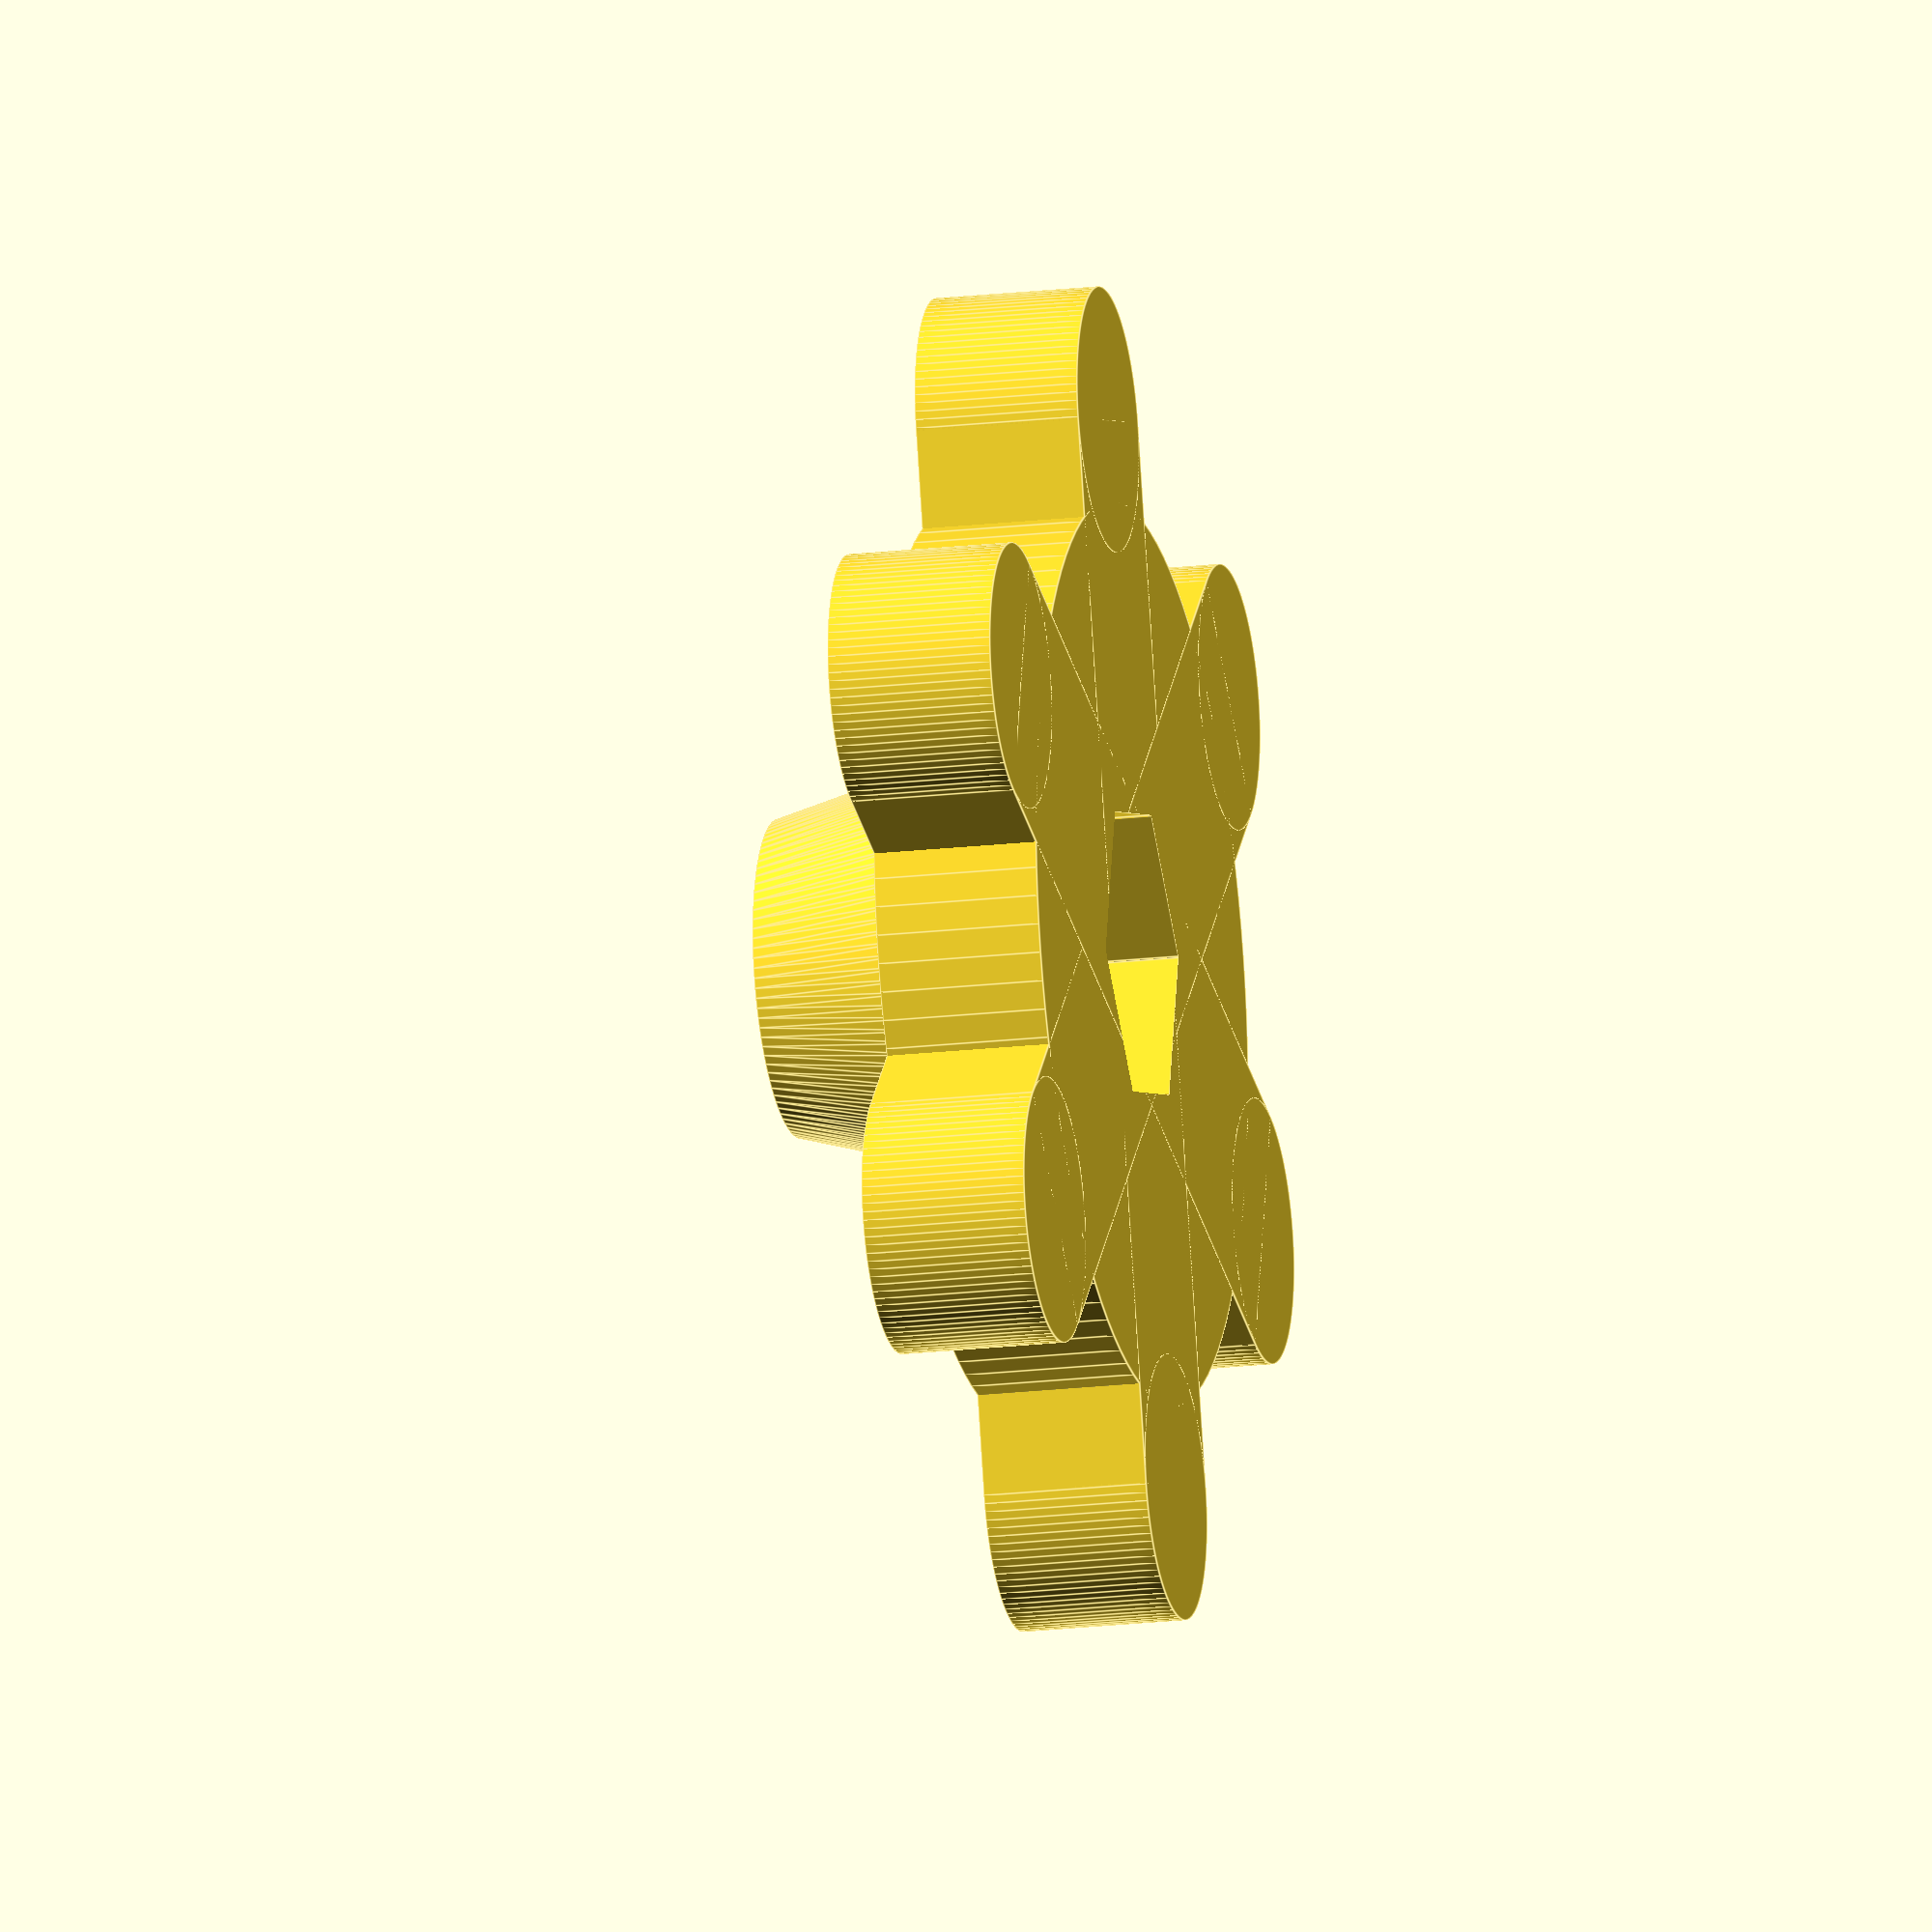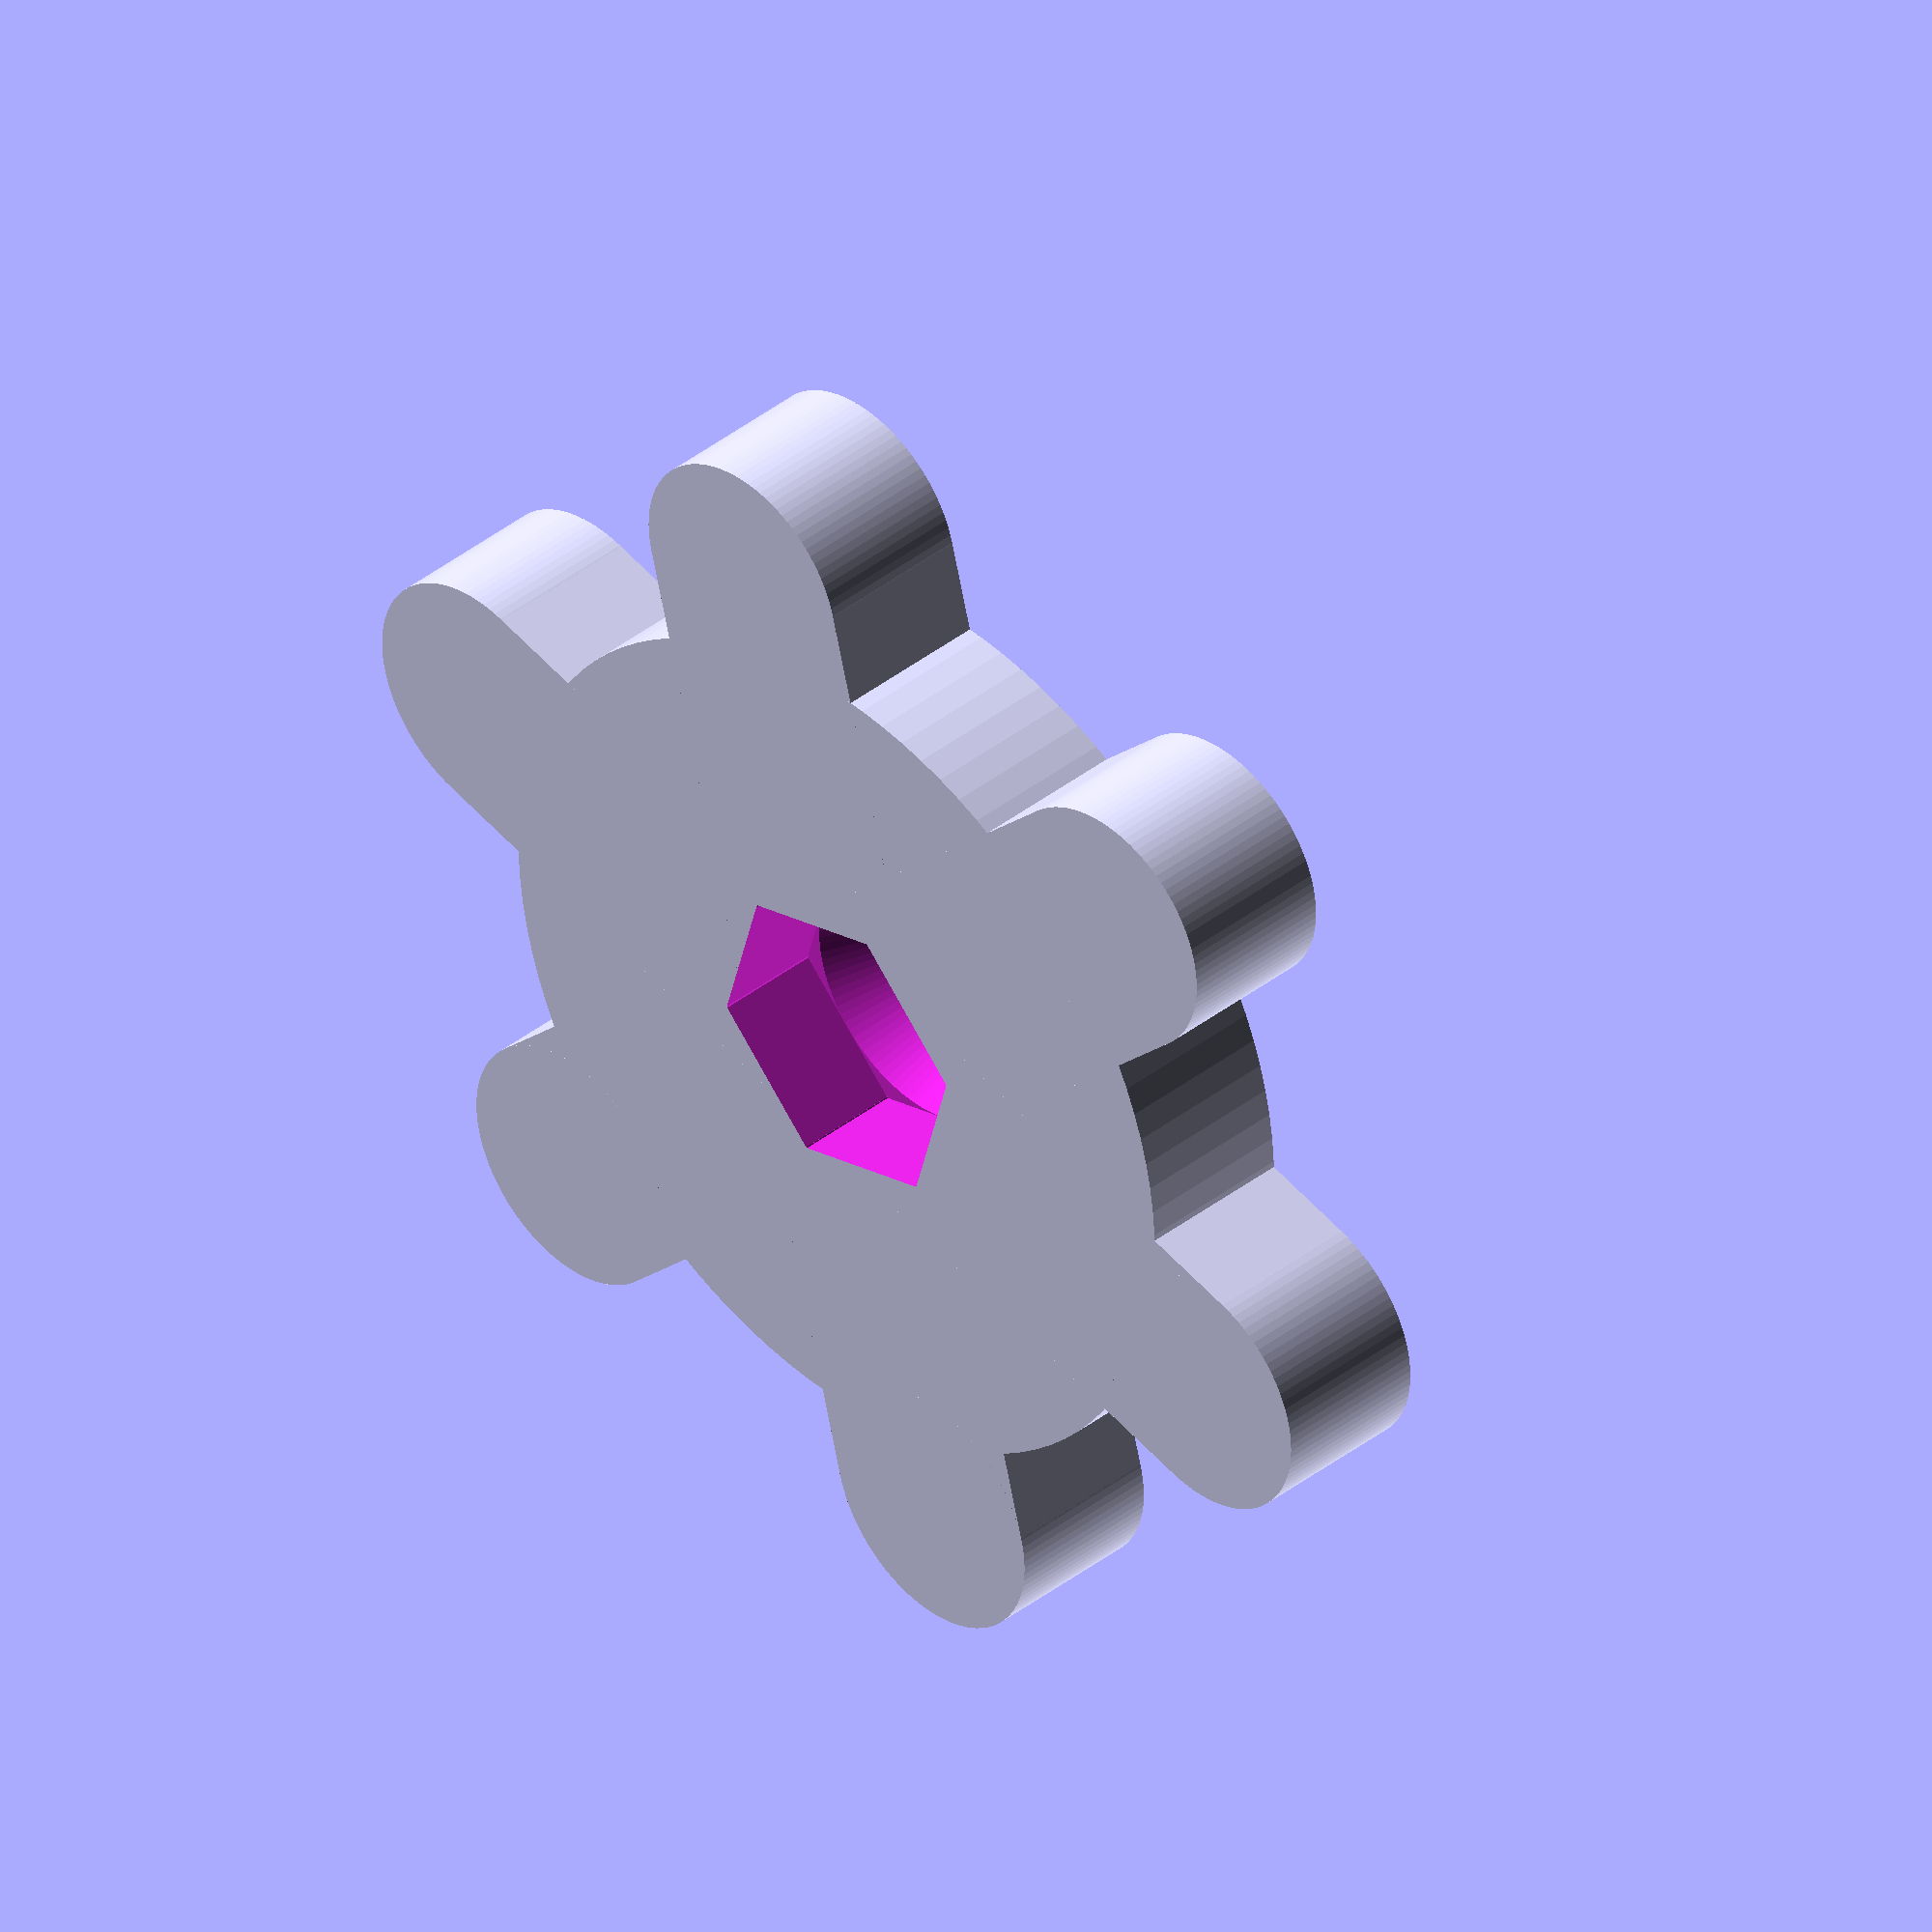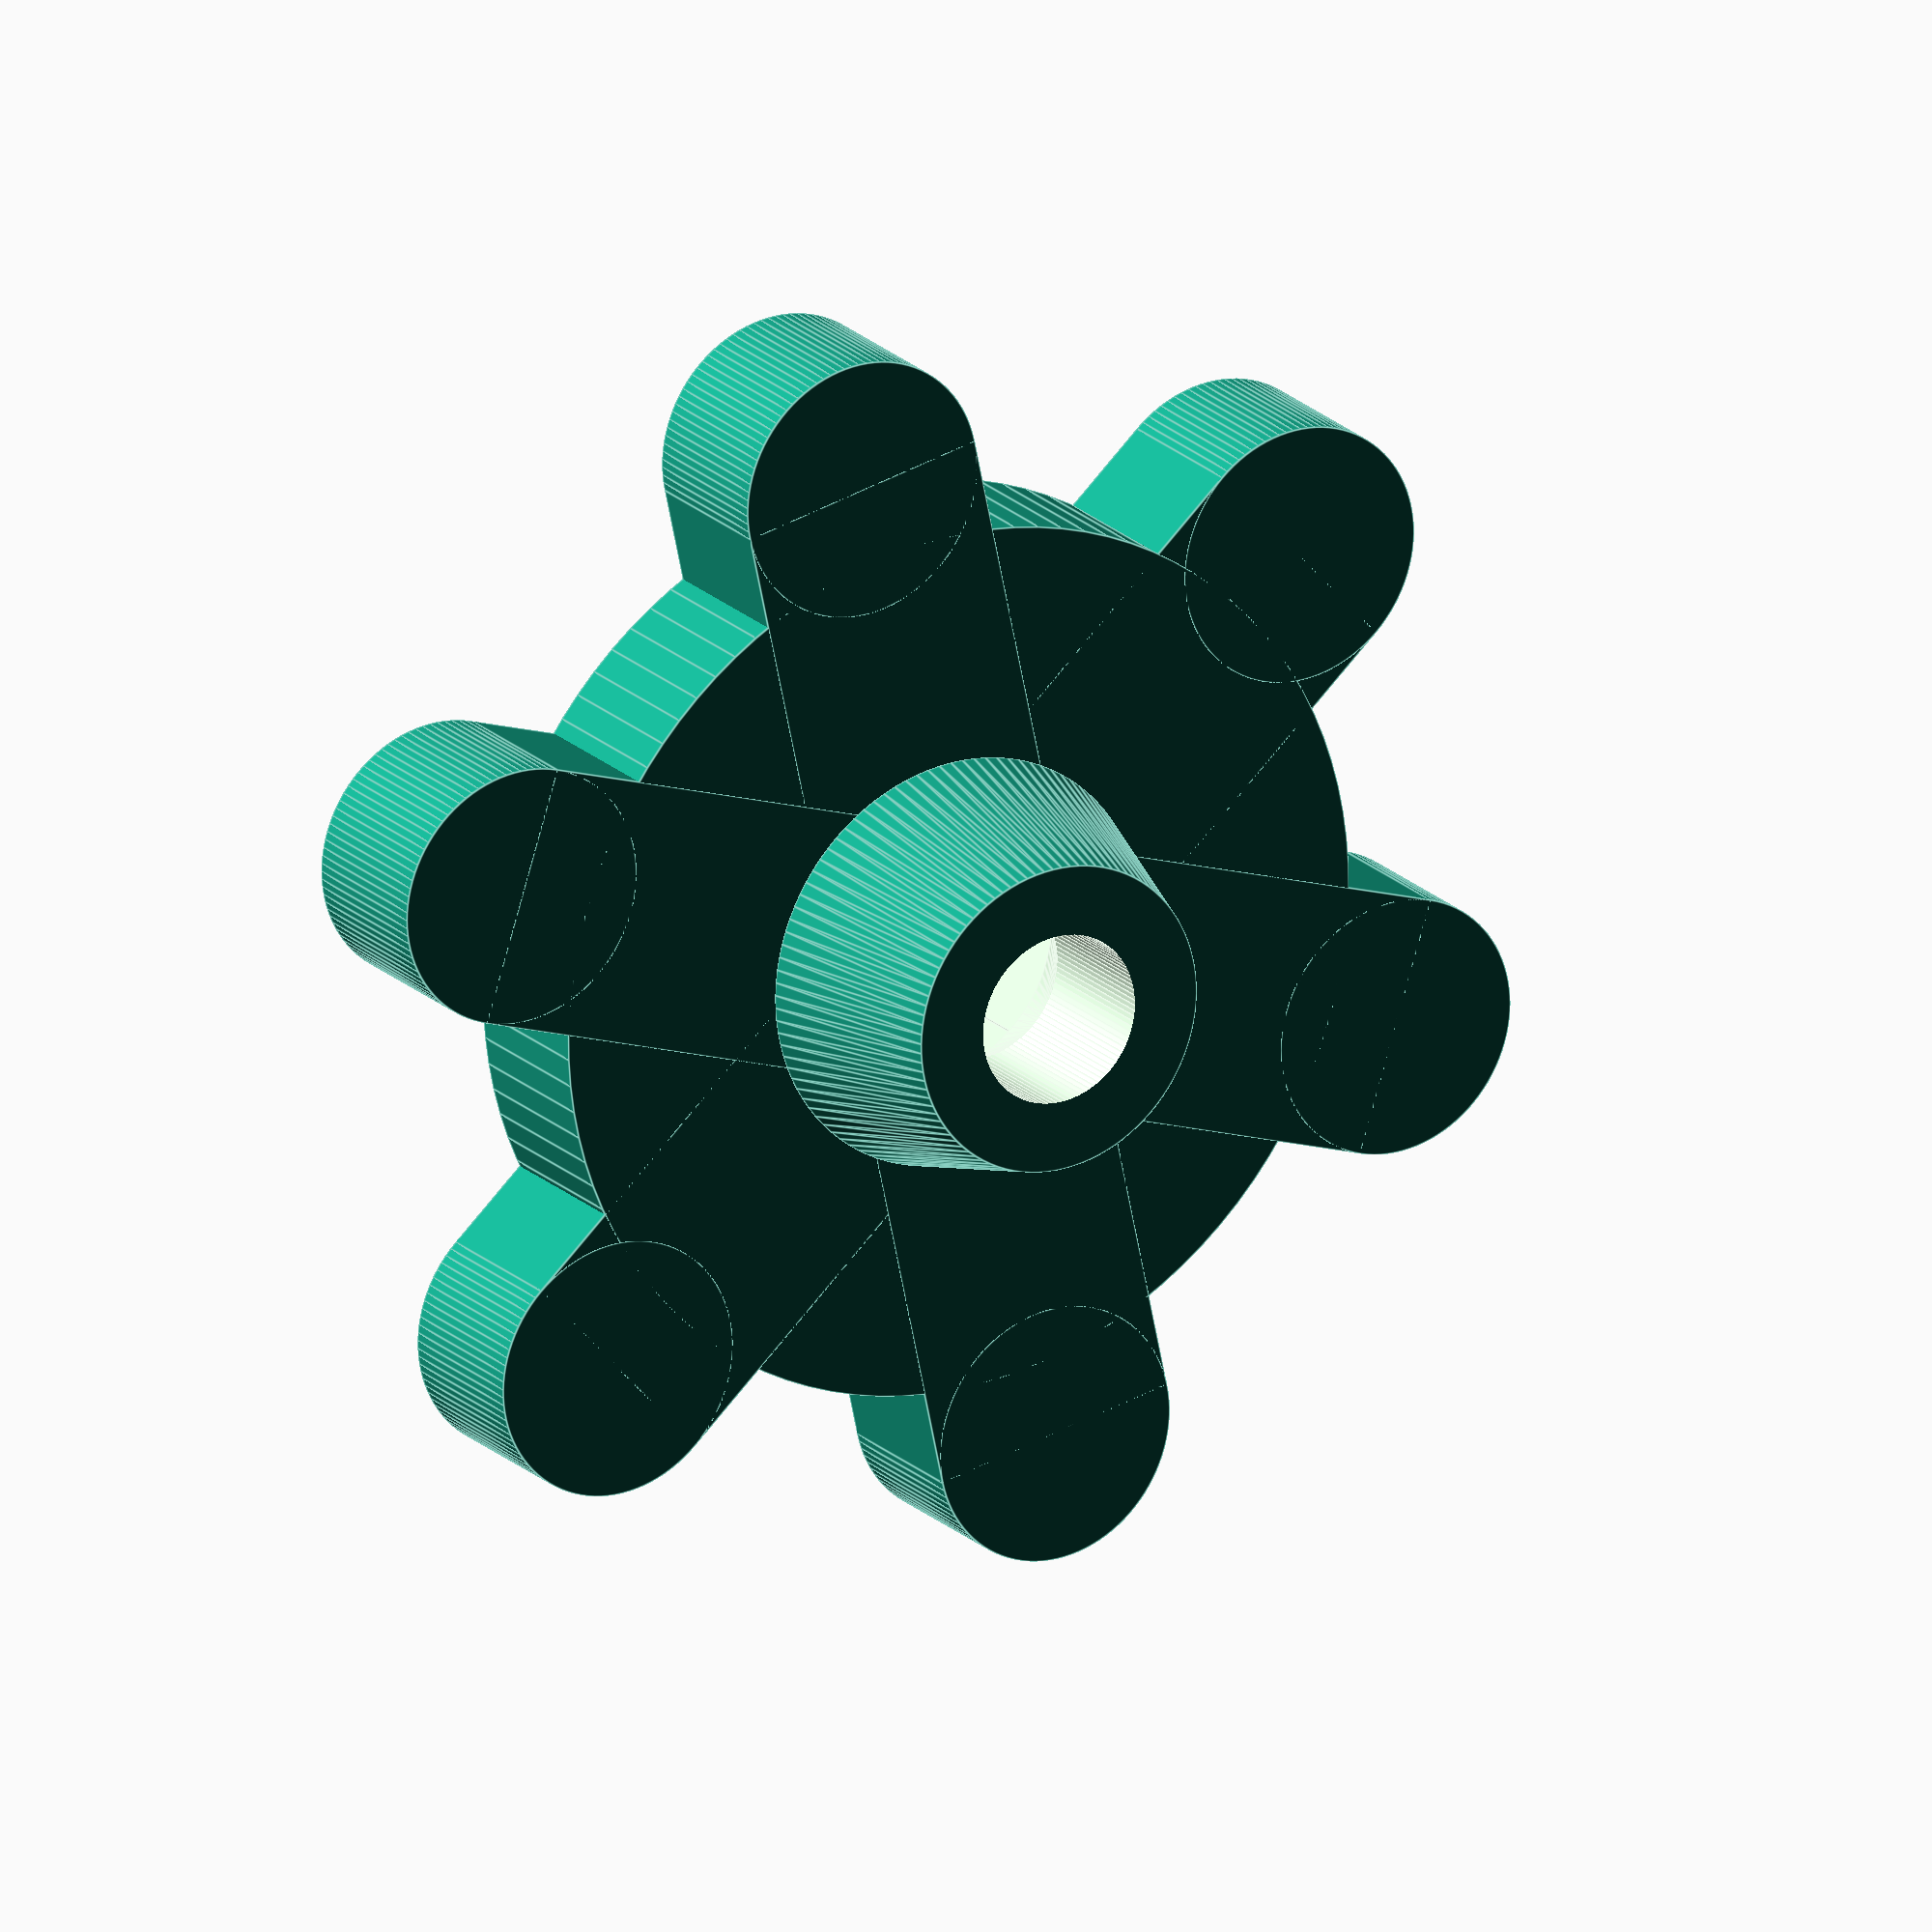
<openscad>
// configurable thumbscrew - 2016 Tim Deagan
// Default values are for an M6 bolt

/* [Bolt Dimensions] */
// = the width across parallel sides of the bolt hex head
hex_w = 10;
// = the thickness of the bolt hex head
hex_h = 4.24;
// = the diameter of the bolt's shaft
bolt_dia = 6;

/* [Thumbscrew parameters] */
// = the extra space factor for the holes
slack = 1.05;
// = the size of the thumbscrew in relation to the hex bolt head (hex_w)
t_size = 2;
//= the number of protrusions
bumps = 6;
// = ratio of the diameter of the bump to the hex head size (2 = x2)
bump_dia = 1;
// = how tall the shaft is as a ratio of the hex head height
shaft_h = 1.25;
// = polygon resolution of the rendering (100 = high, 20 = low)
$fn = 100;

//utility params
bump_rad = (hex_w * bump_dia)/2;
bolt_rad = bolt_dia/2;

difference(){
    union(){
        cylinder(h=hex_h+2,r=(hex_w * t_size)*.85 );

        translate([0,0,hex_h+2])
            cylinder(h=(hex_h*shaft_h)+2,r1=hex_w *.8 , r2=bolt_rad +3);
             
        
        for(turn=[0:360/bumps:360]){
            rotate([0,0,turn])
                union(){
                    translate([0,(hex_w * t_size)/2,(hex_h+2)/2])
                        cube([bump_rad*2,hex_w*t_size,hex_h + 2],true);
                    
                    translate([0,(hex_w * t_size),0])
                        cylinder(r1=bump_rad,r2=bump_rad,h=hex_h+2);
                }
        }
    }

    translate([0,0,hex_h-.02])
        cylinder(r1=(hex_w/2)*1.05,r2=bolt_rad,h=hex_h+.02);
    
    translate([0,0,-.01])
        scale([slack,slack,1])
            target_bolt(100);

    }

module target_bolt(len){
    union(){
        translate([0,0,hex_h/2])
            hexagon(hex_w,hex_h);
          
        translate([0,0,hex_h]) 
            cylinder(h=len,r=bolt_rad * slack);
    }
}

// from MCAD
// size is the XY plane size, height in Z
module hexagon(size, height) {
  boxWidth = size/1.75;
  for (r = [-60, 0, 60]) rotate([0,0,r]) cube([boxWidth, size, height], true);
}

</openscad>
<views>
elev=17.6 azim=315.8 roll=103.5 proj=o view=edges
elev=140.8 azim=74.6 roll=314.4 proj=o view=solid
elev=160.0 azim=227.9 roll=210.9 proj=o view=edges
</views>
